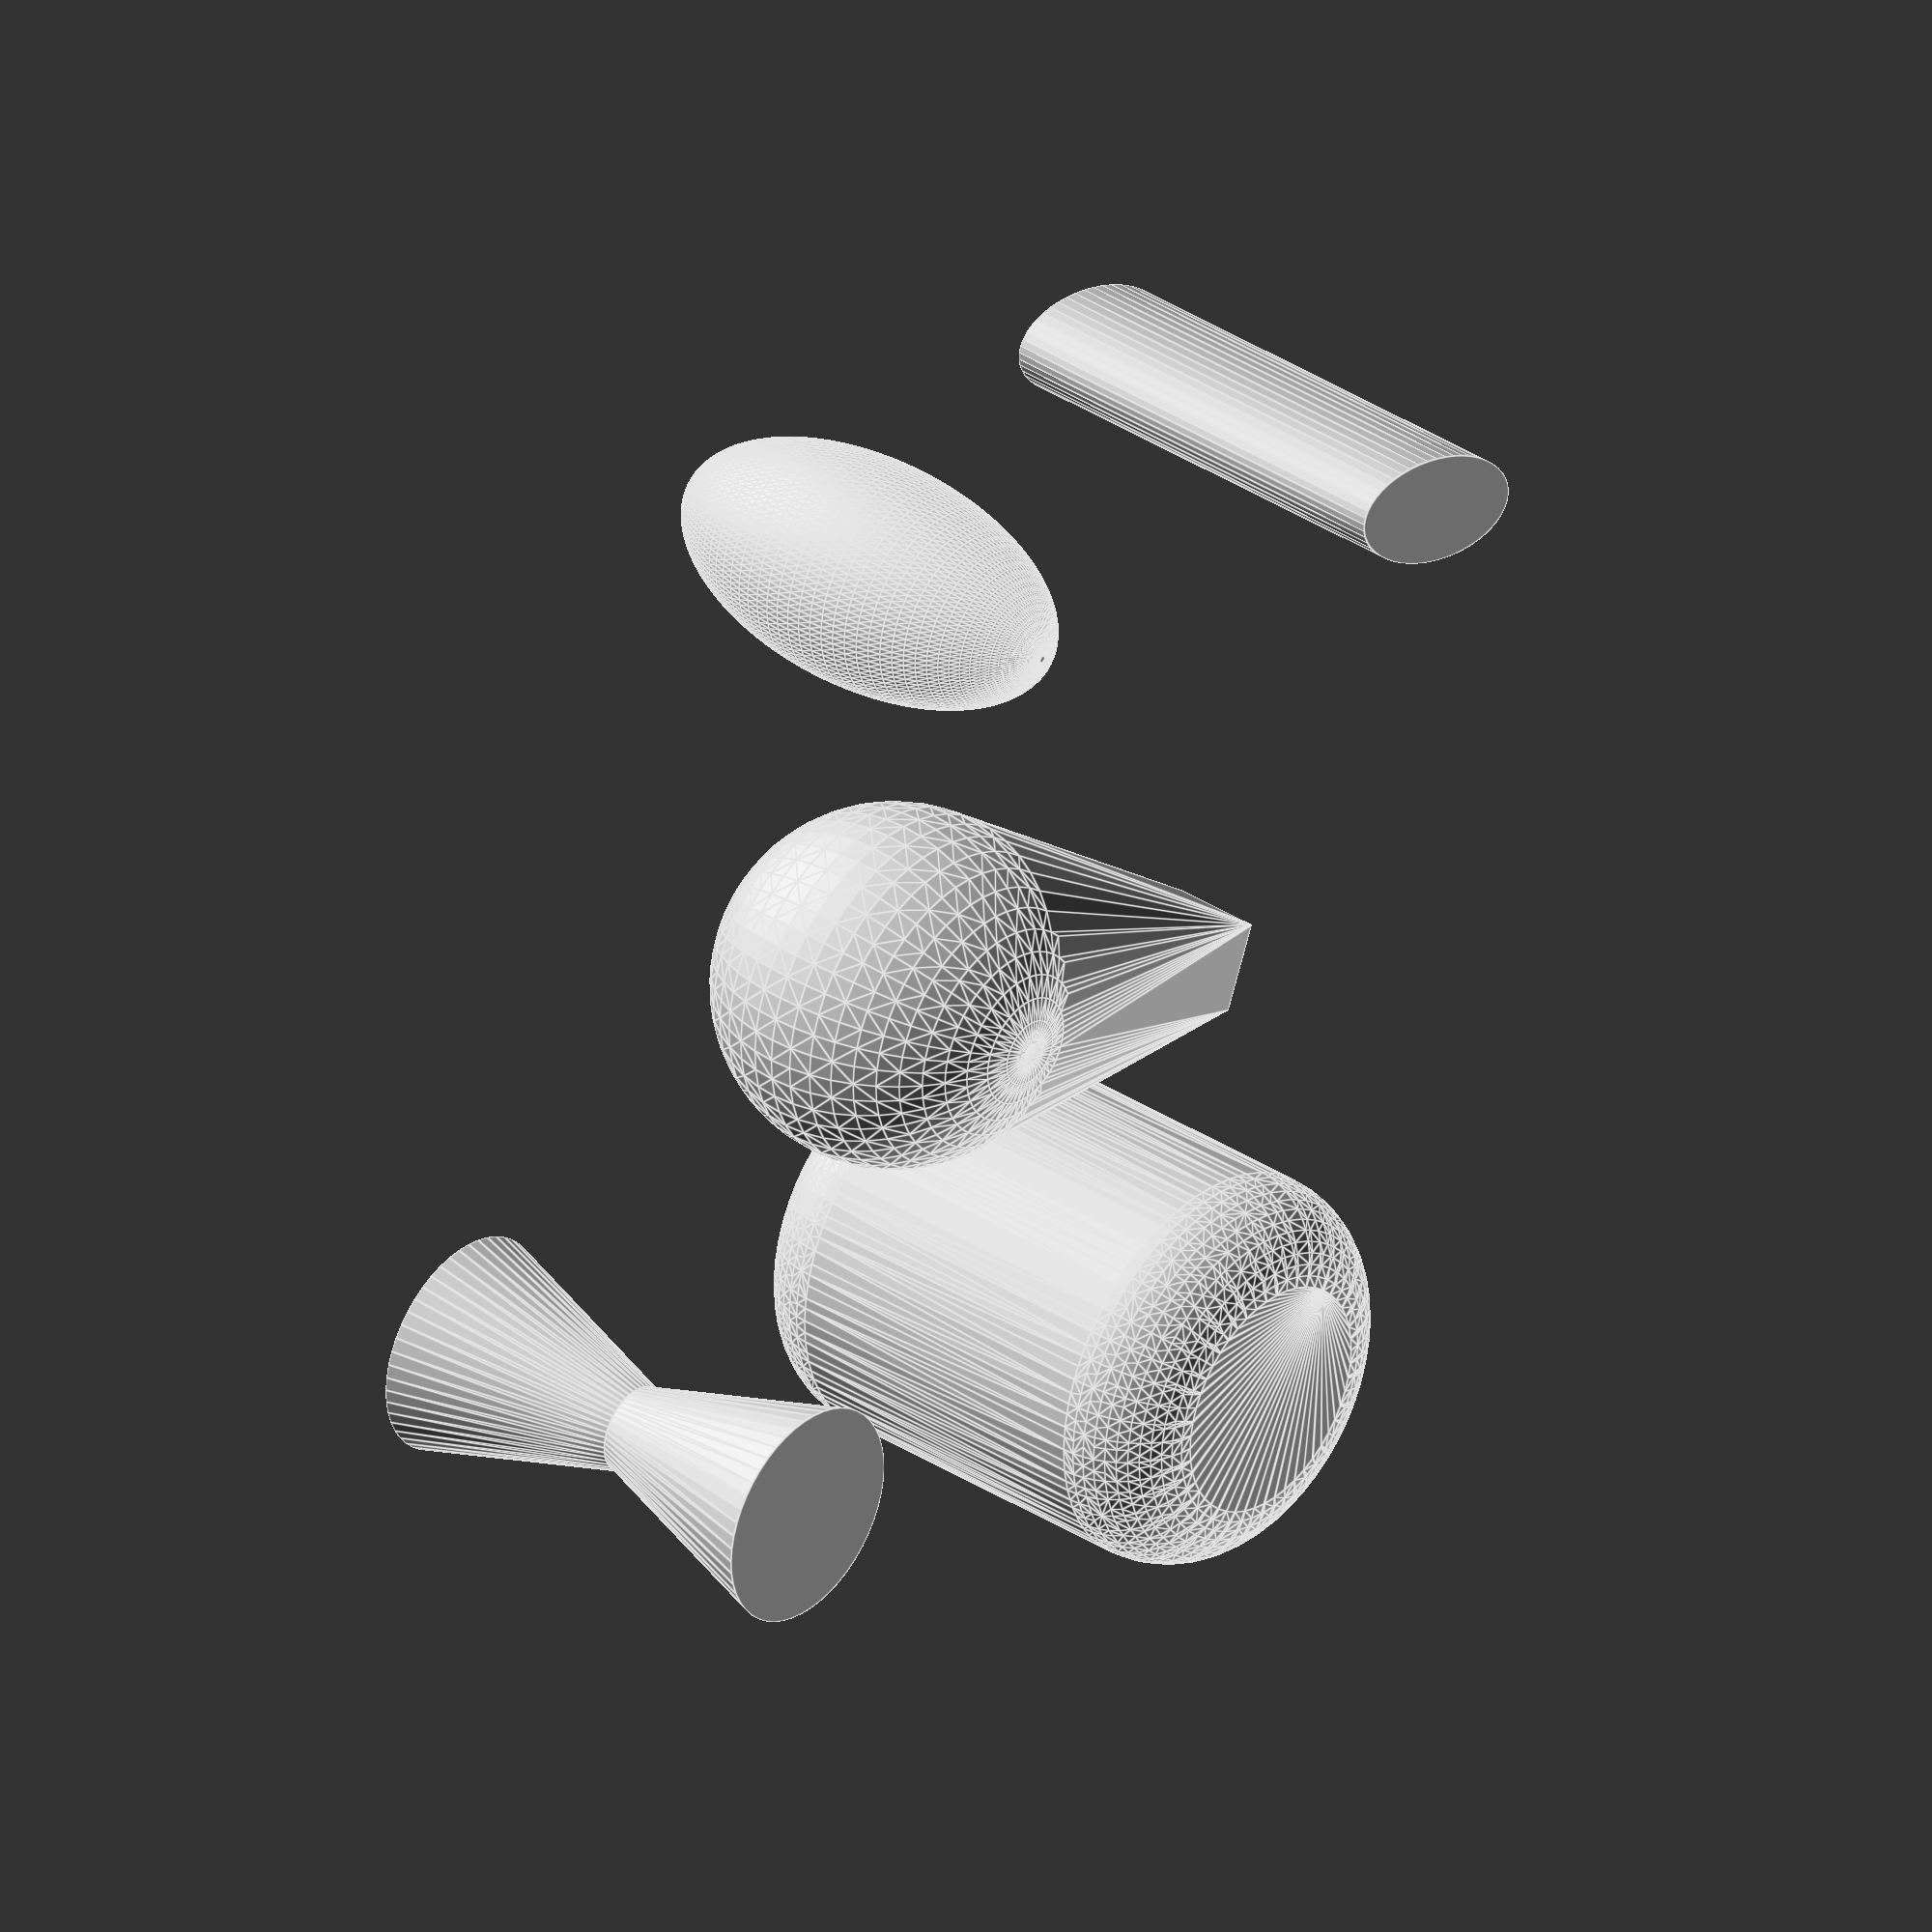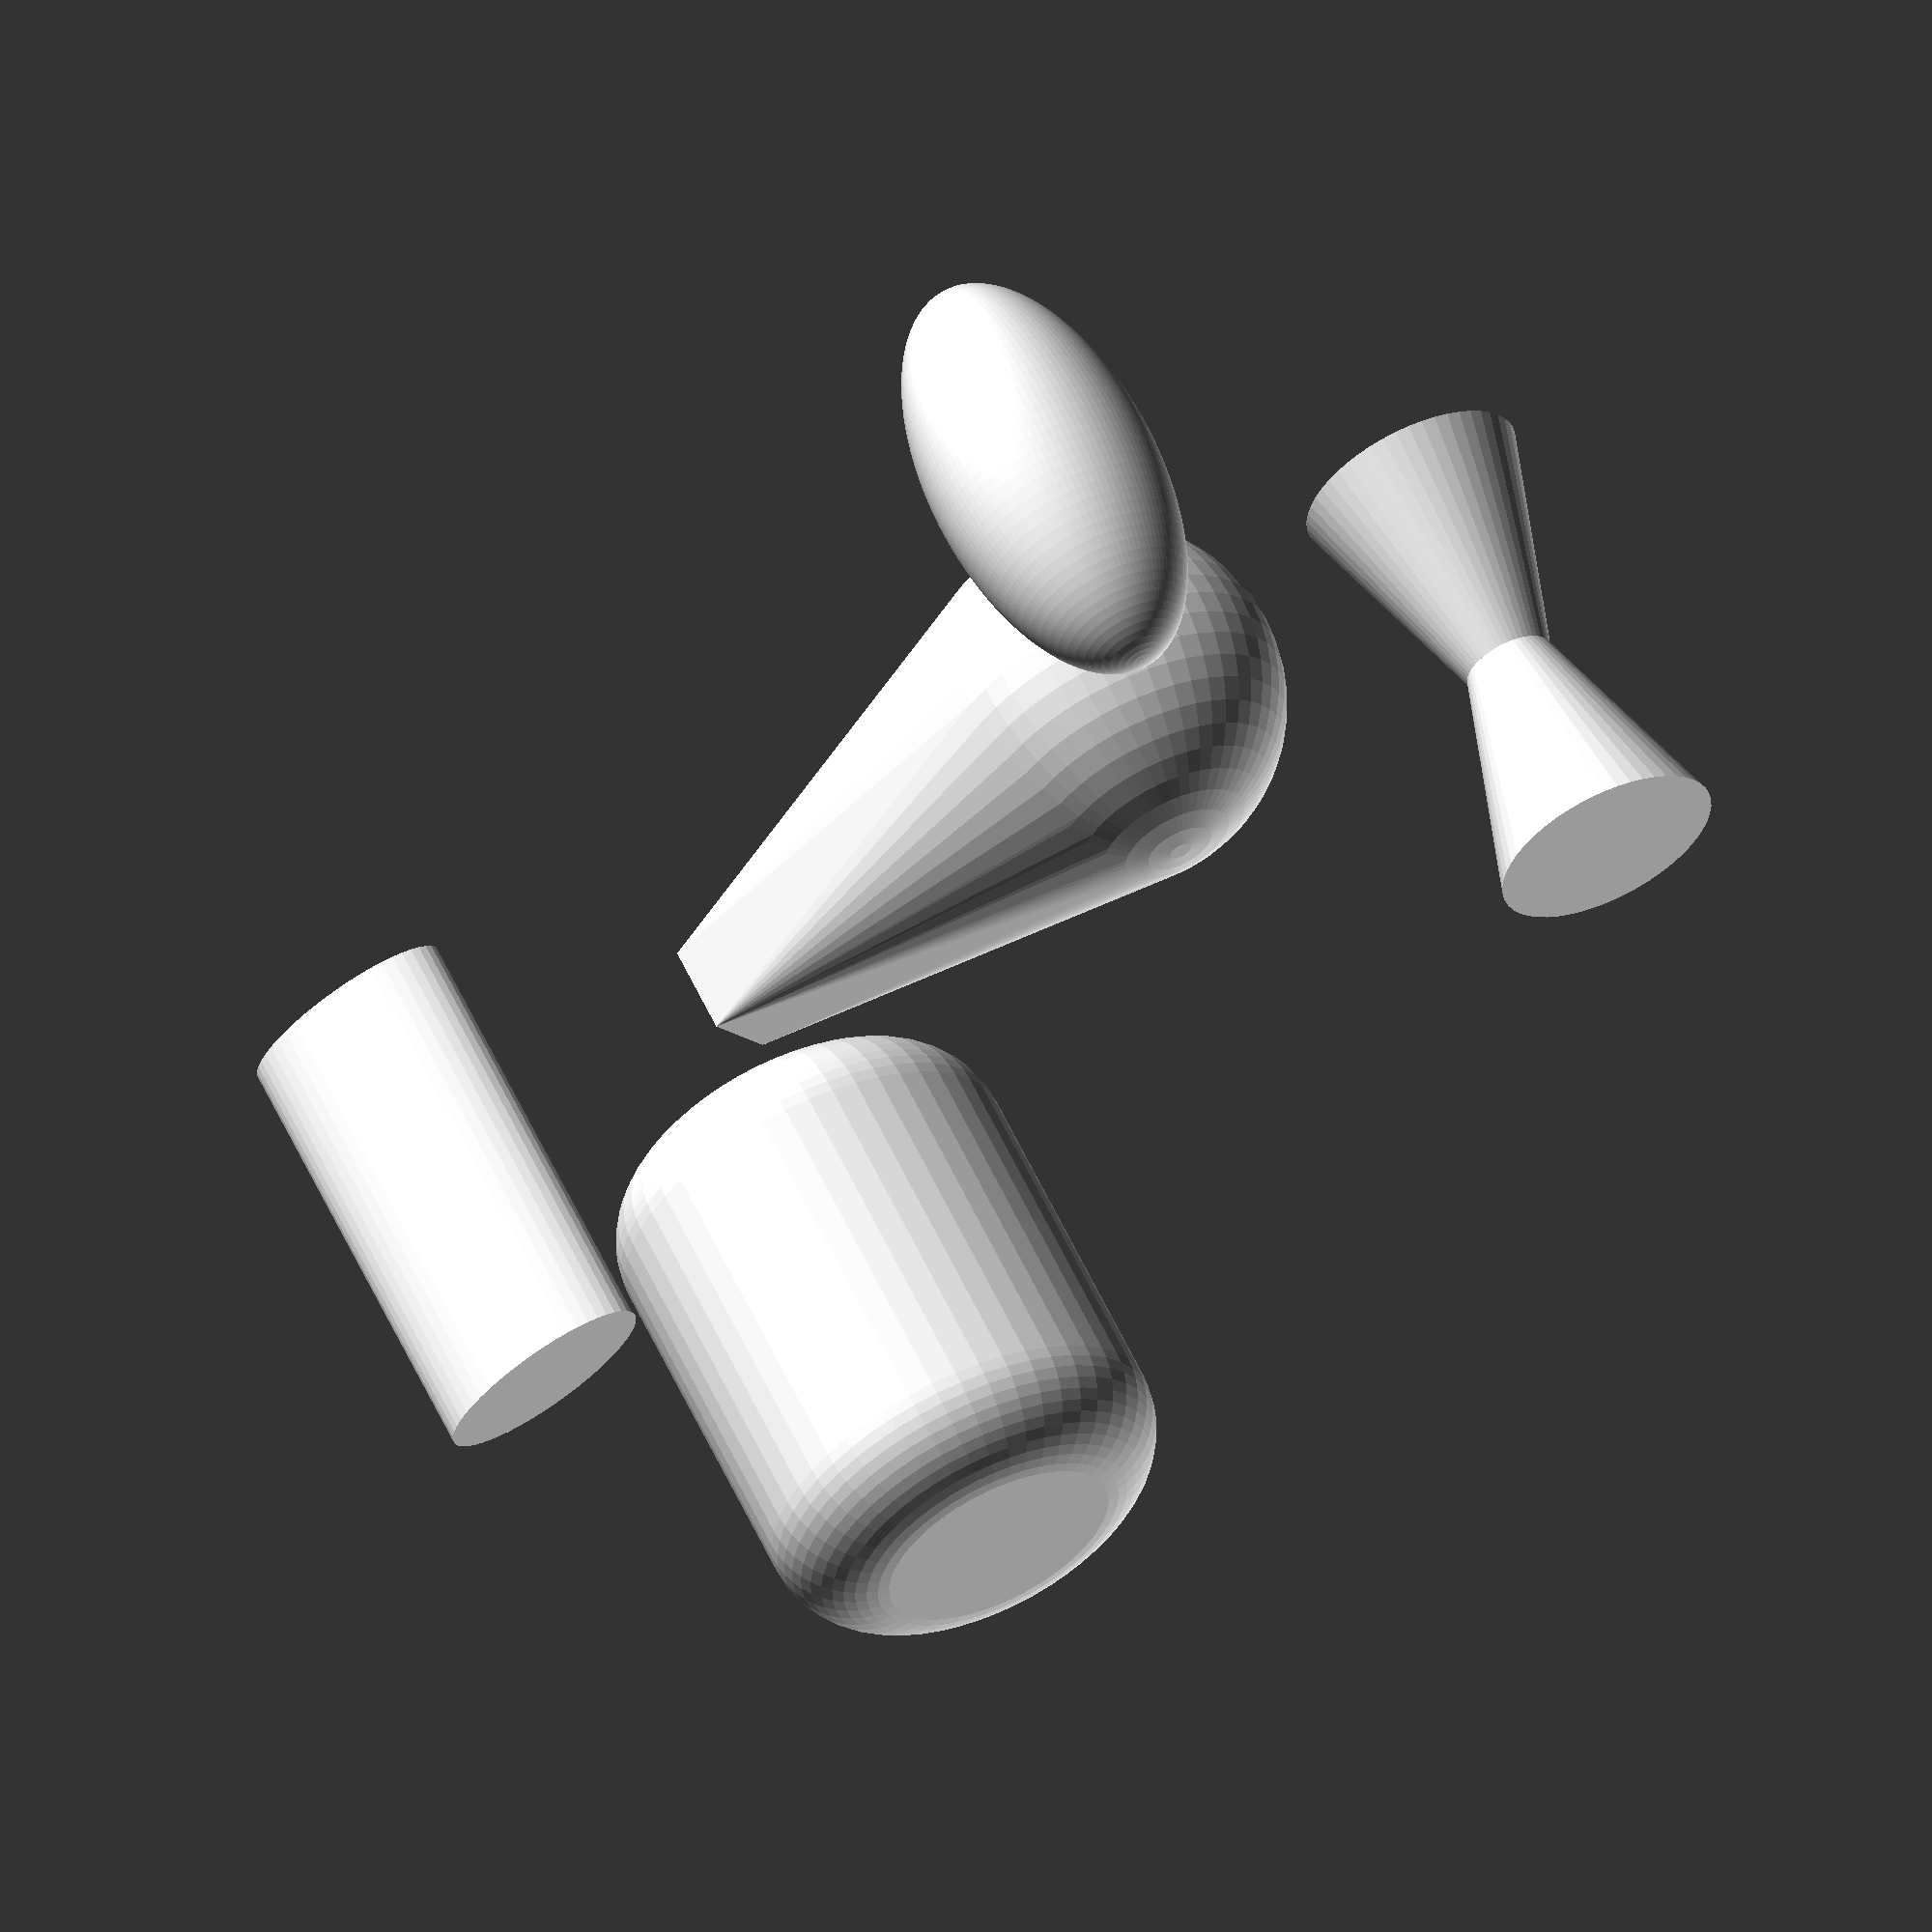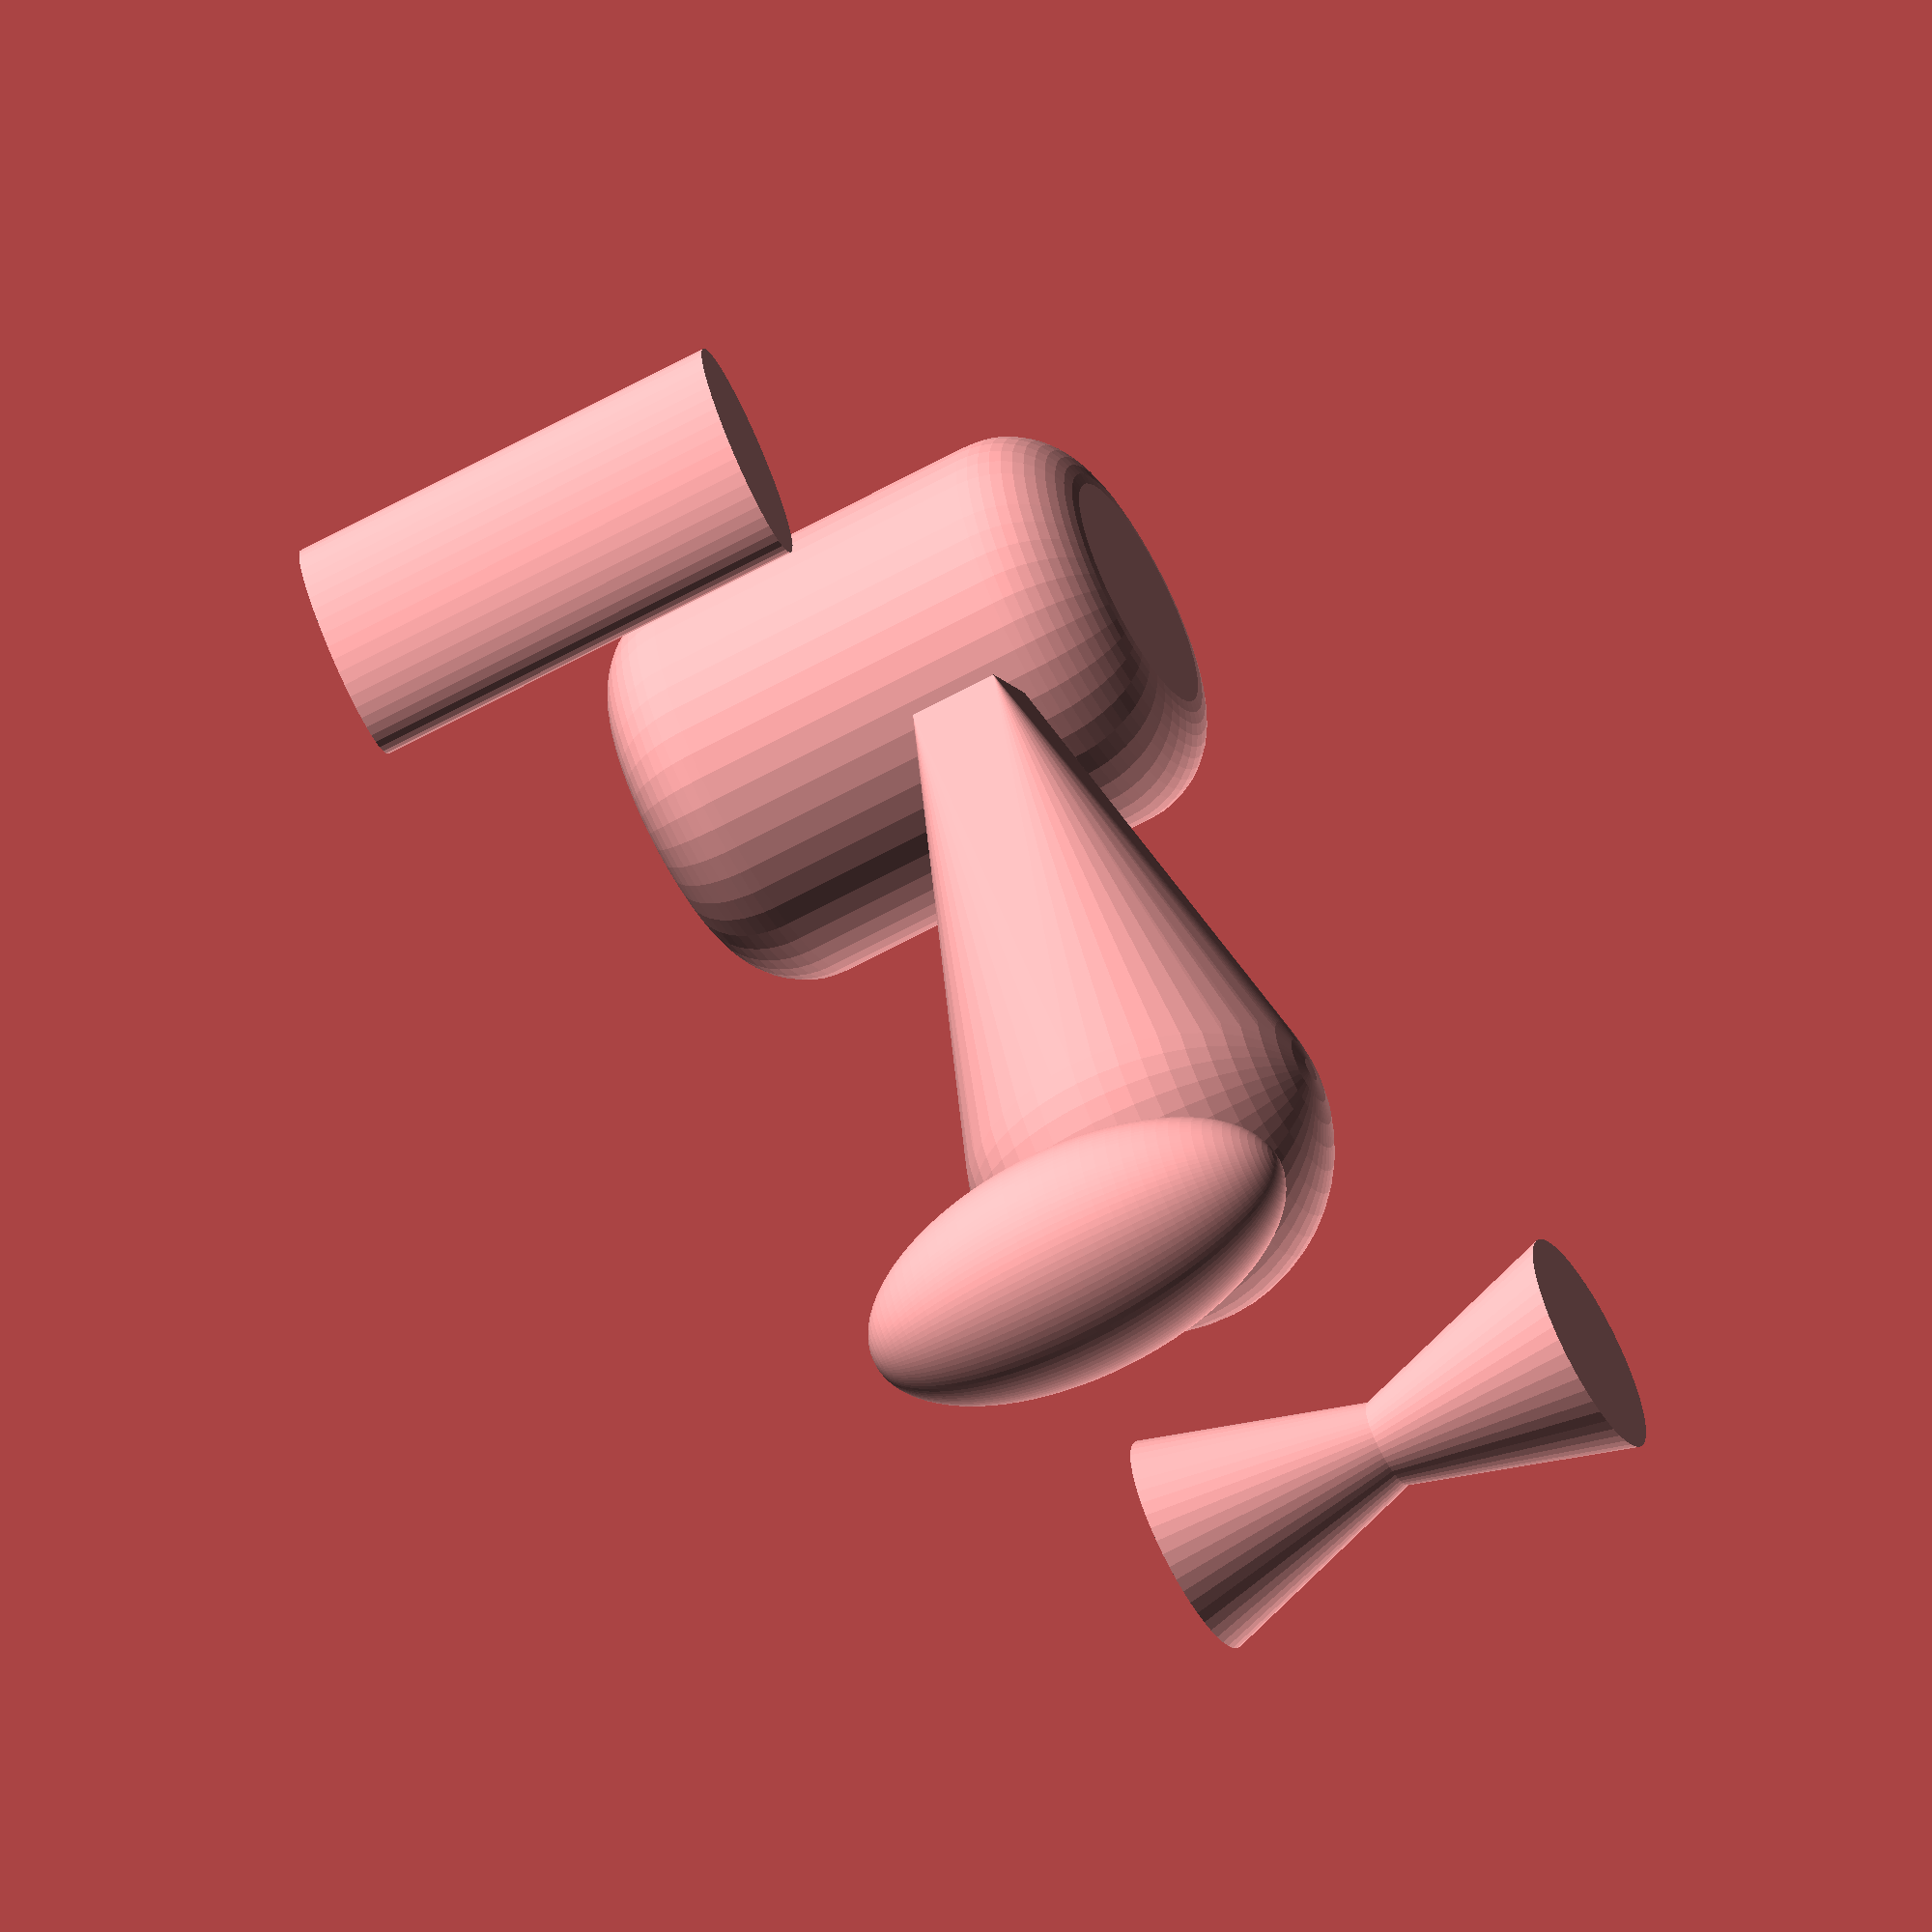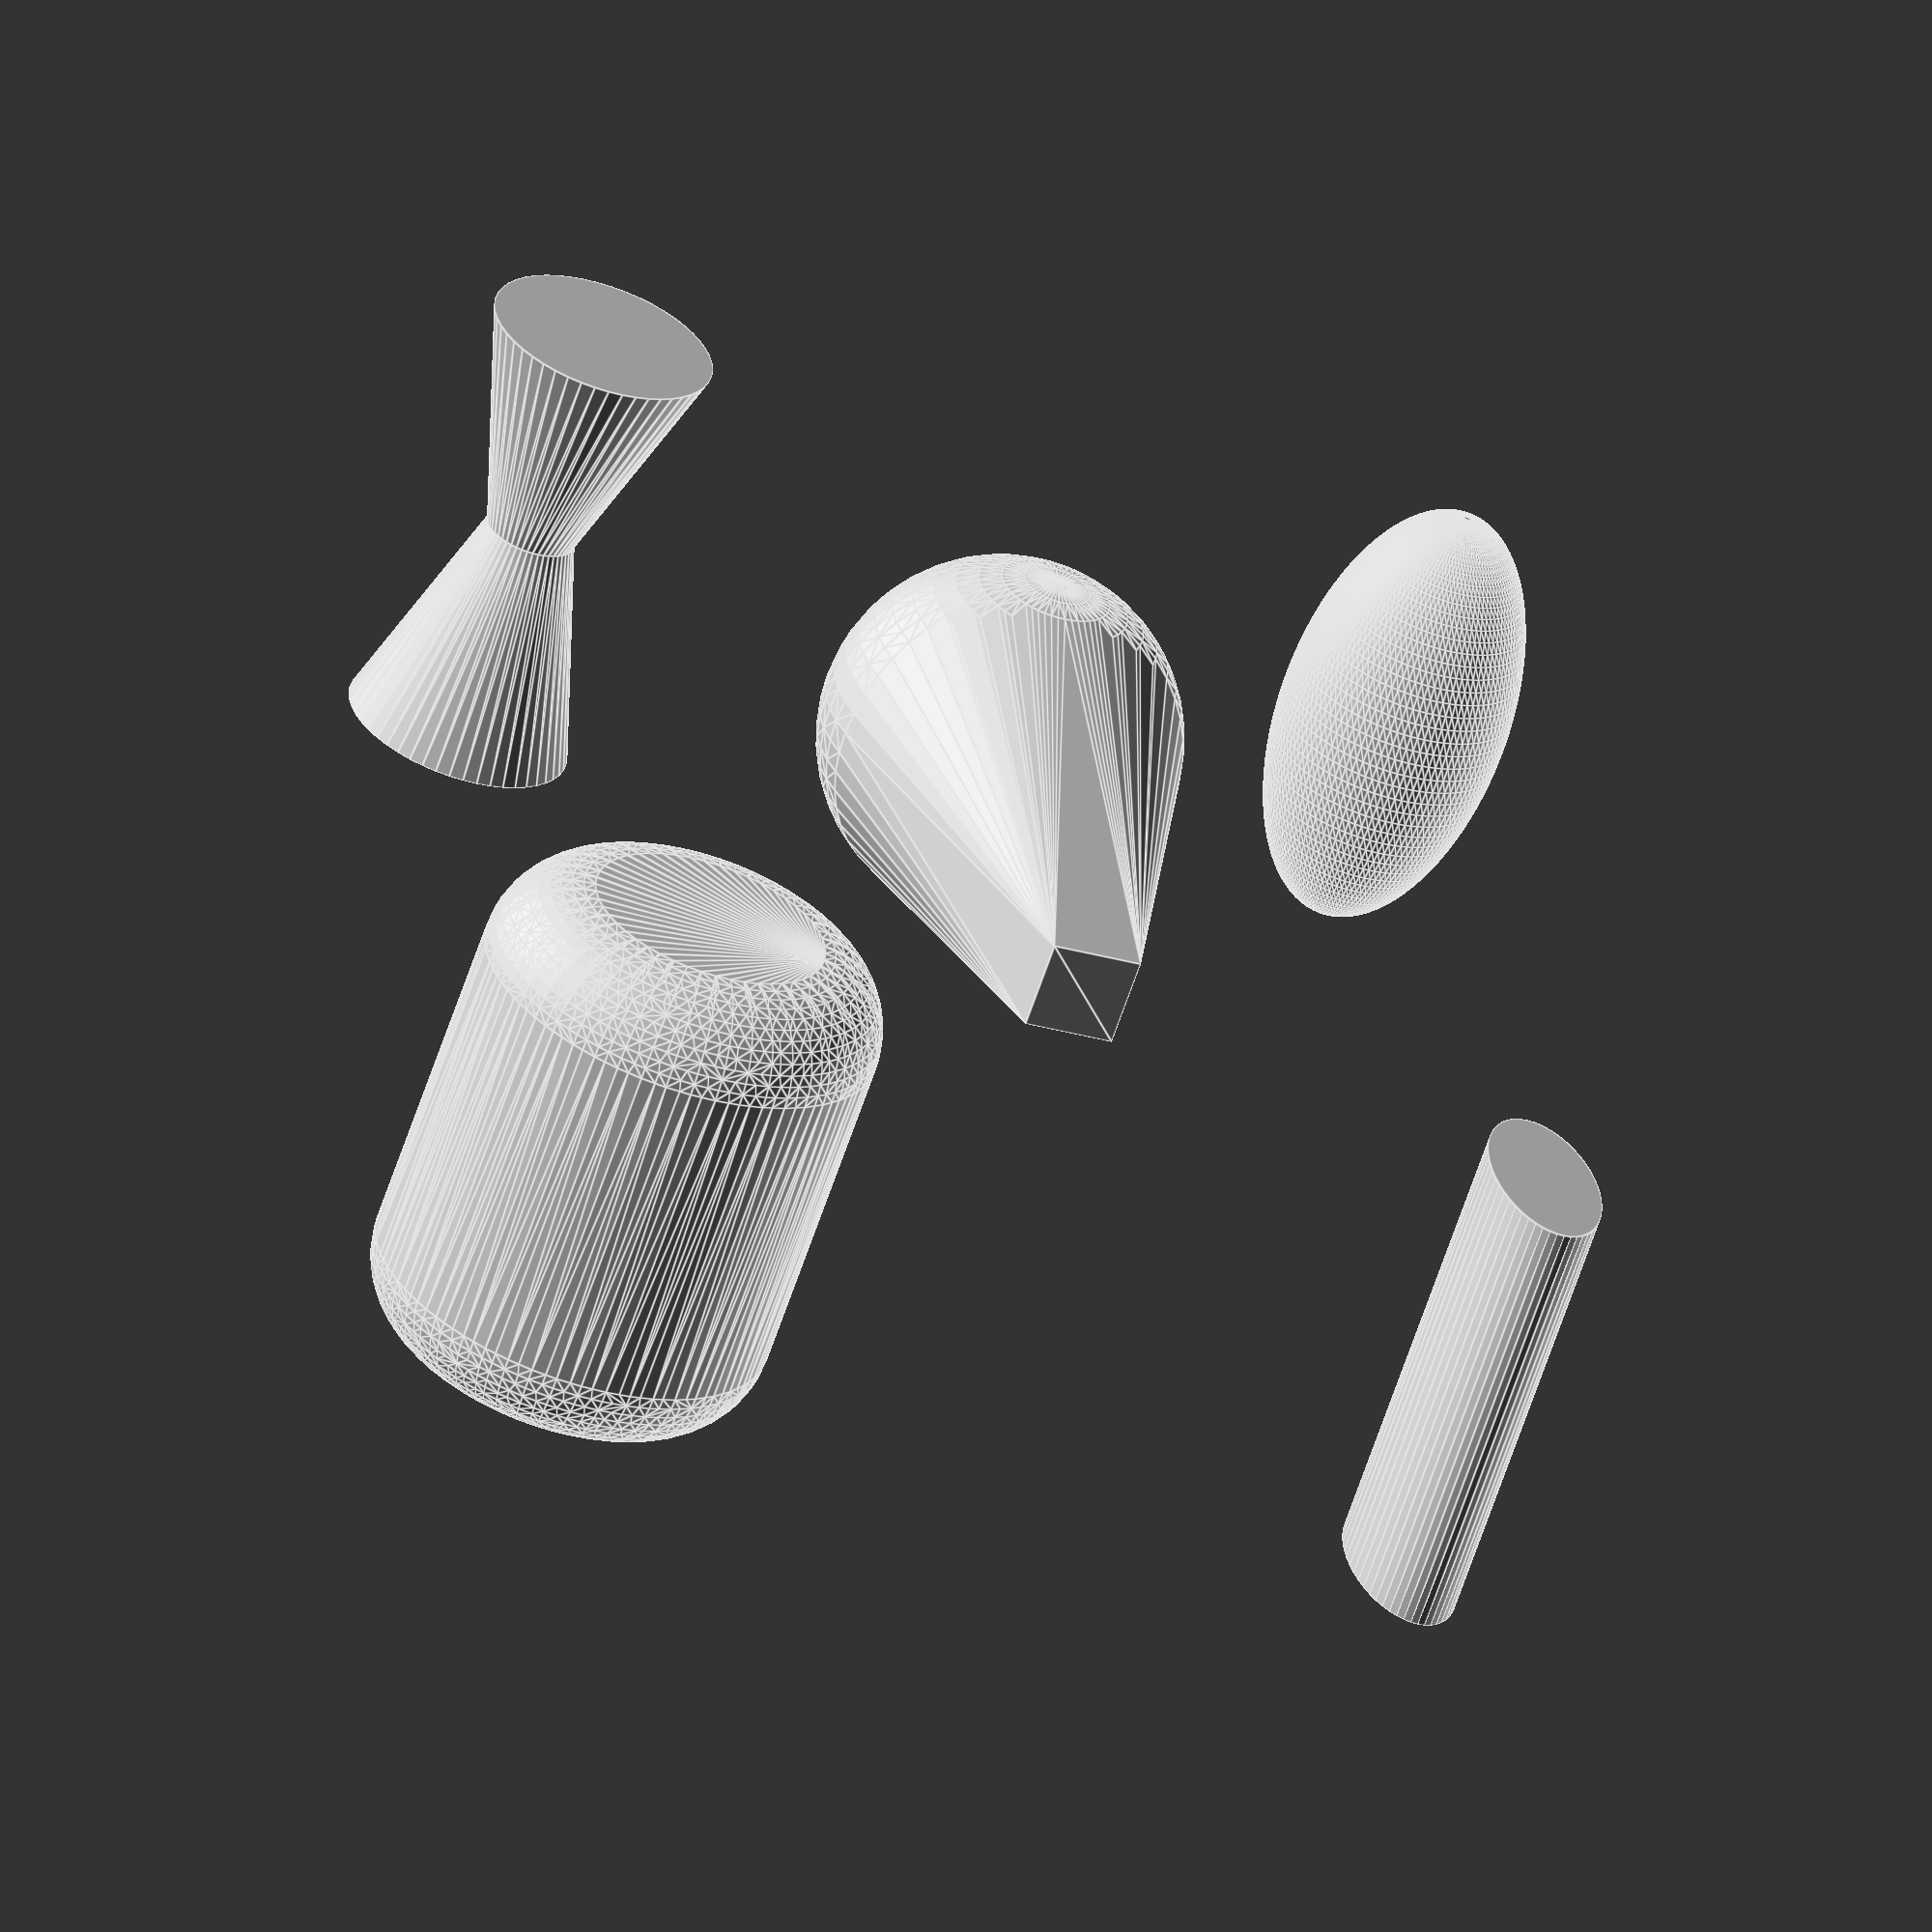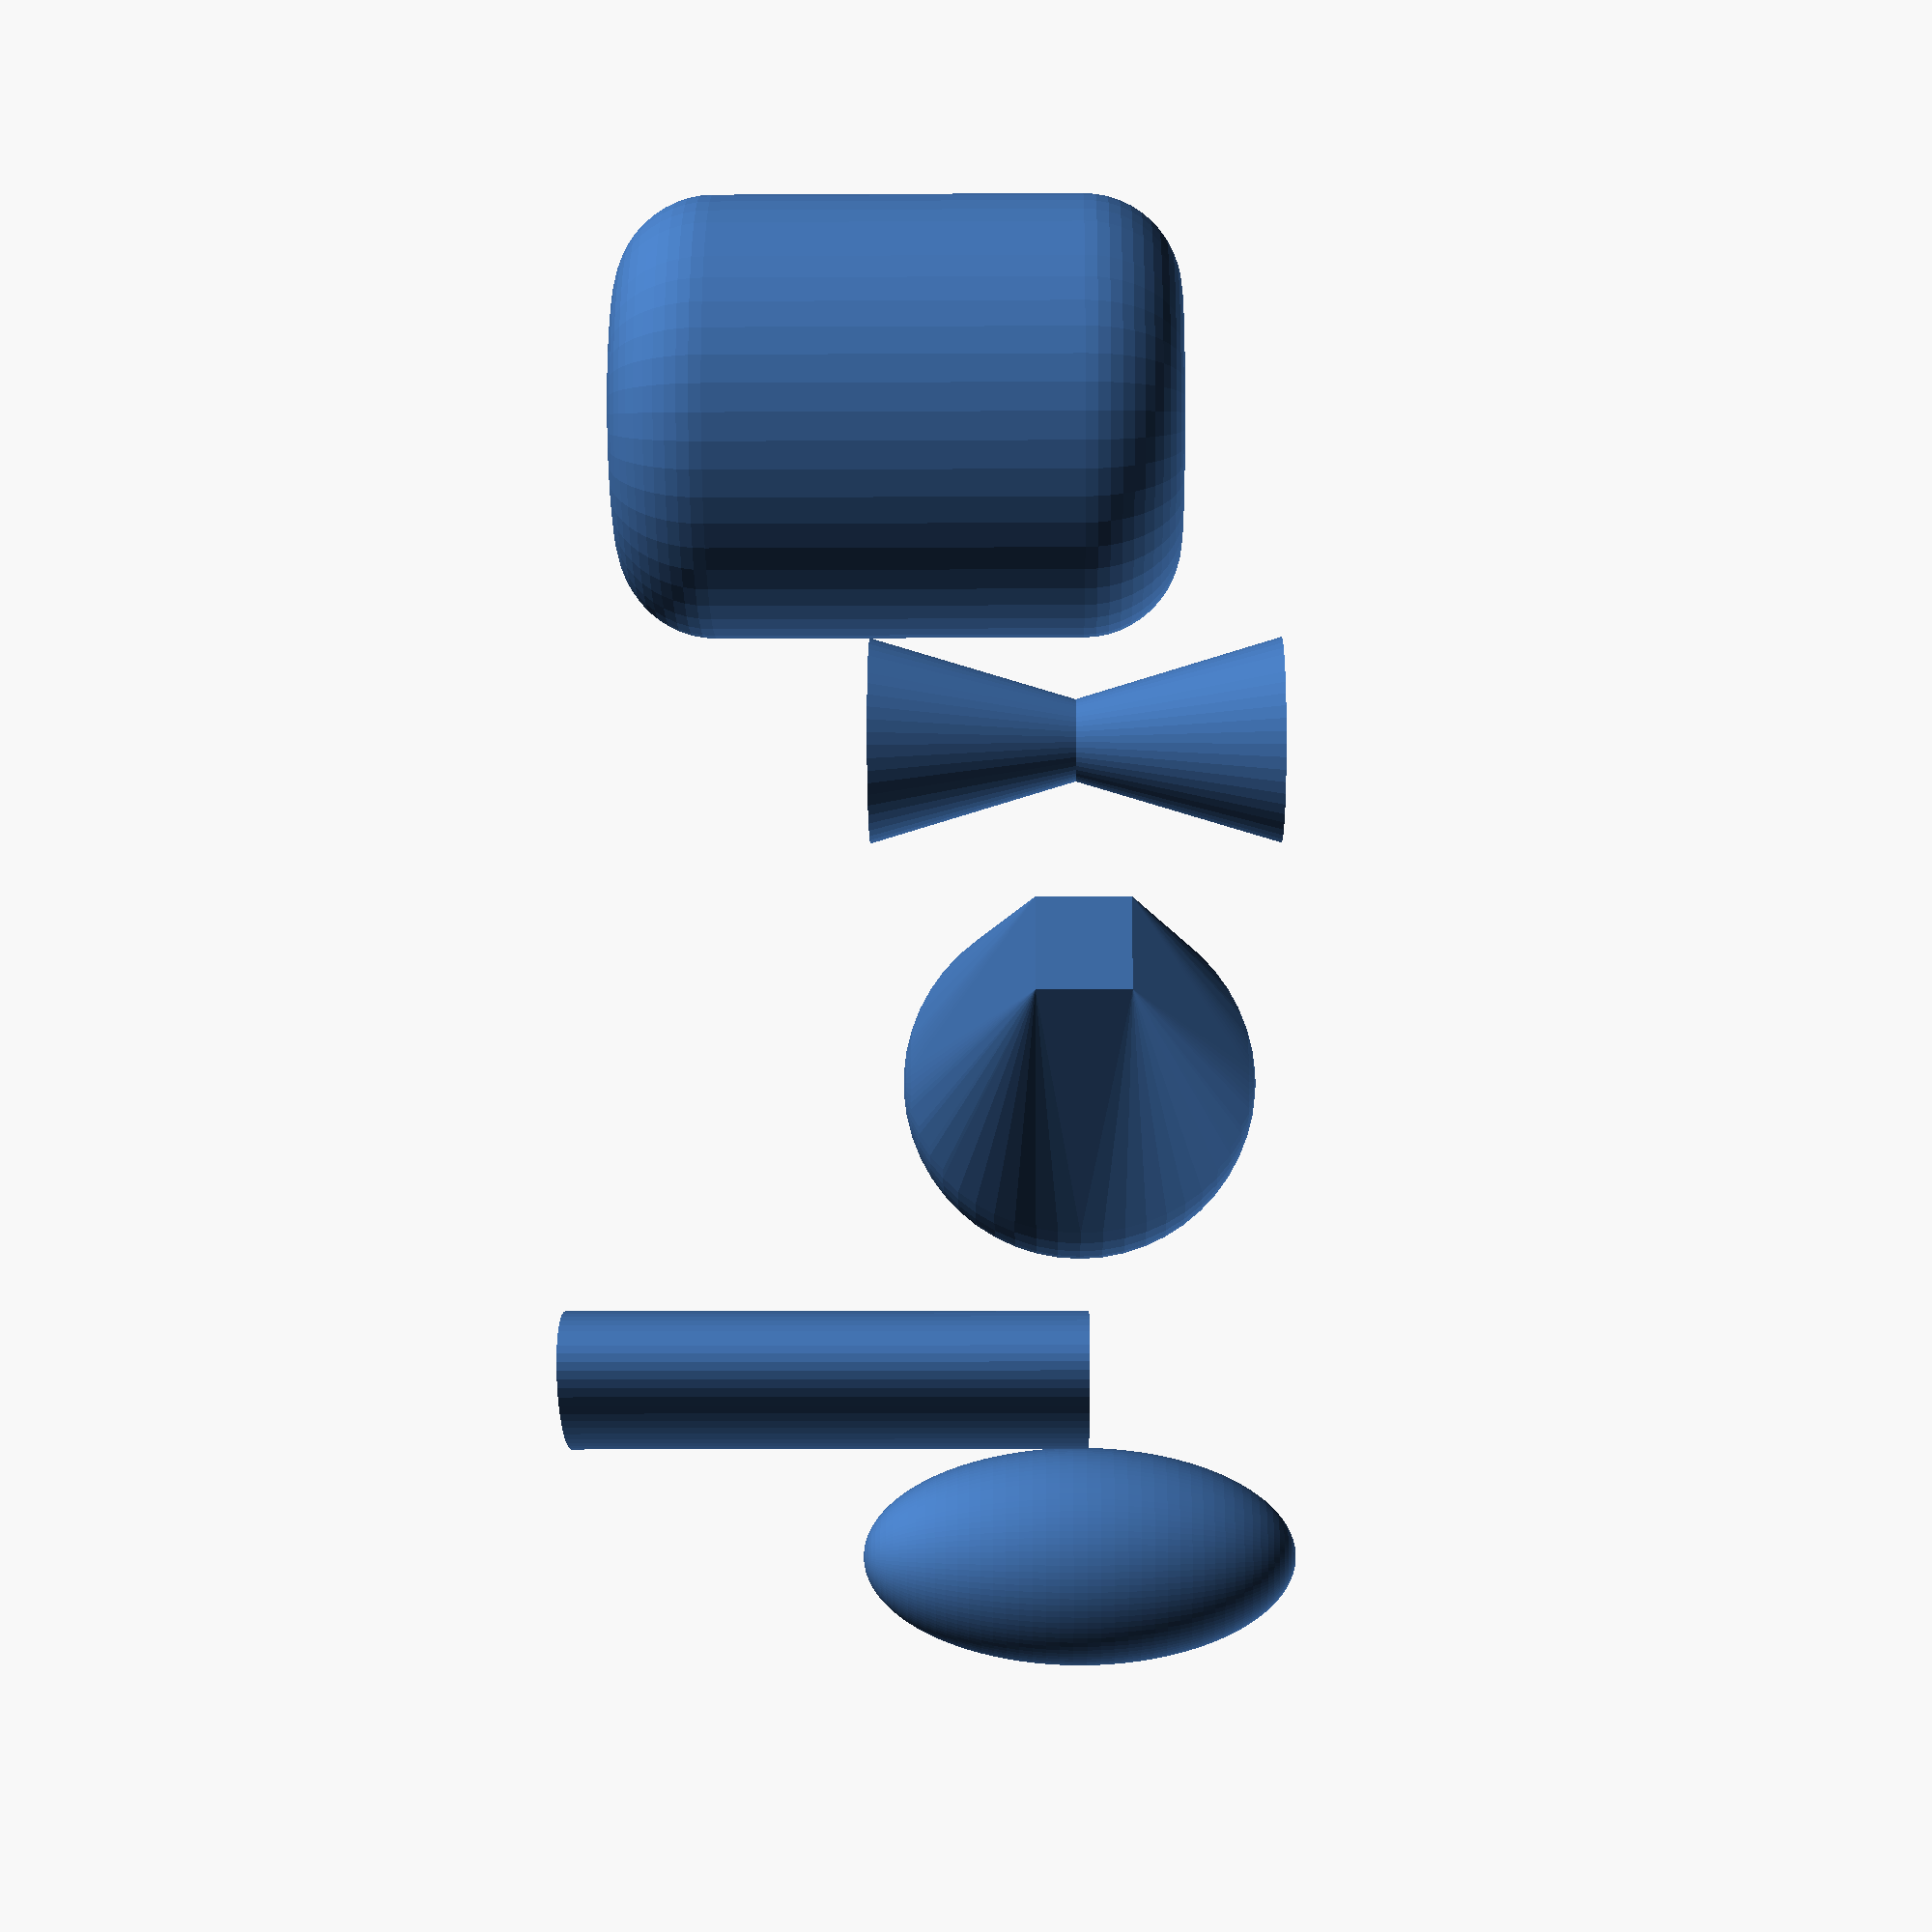
<openscad>
translate([-20, 20, 0]) resize([10, 5, 20]) cylinder(h=5, r1=5, r2=5);
translate([20, 20, 0]) resize([10, 10, 20]) sphere(1, $fn=100);

translate([20, -20, 0]) mirror([0, 0, 10]) cylinder(h=10, r1=2, r2=5);
translate([20, -20, 0]) cylinder(h=10, r1=2, r2=5);

$fn=50;
translate([-20, -20, 0]) minkowski() {
    cylinder(h=15, r1=5, r2=5);
    sphere(4);
}

hull() {
    translate([10, 0, 0]) sphere(8);
    translate([-10, 0, 0]) cube([4, 4, 4], center=true);
}
</openscad>
<views>
elev=146.0 azim=157.5 roll=48.4 proj=o view=edges
elev=299.2 azim=326.3 roll=334.9 proj=o view=solid
elev=62.7 azim=136.7 roll=119.4 proj=o view=wireframe
elev=62.5 azim=279.9 roll=161.6 proj=o view=edges
elev=189.1 azim=352.5 roll=89.2 proj=p view=wireframe
</views>
